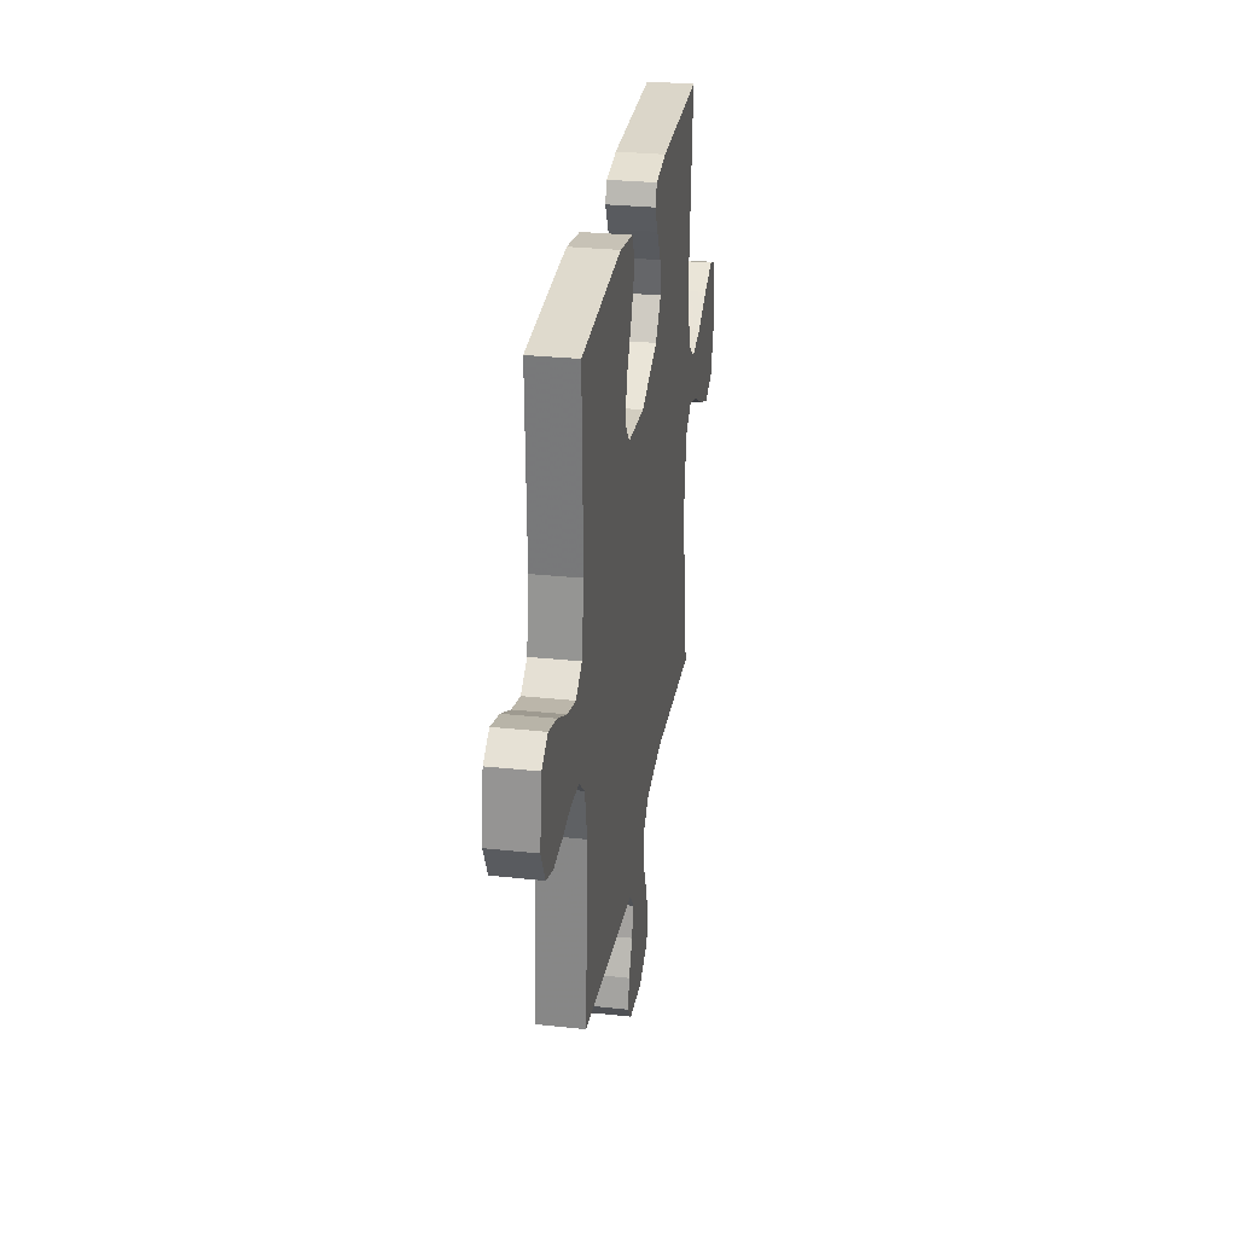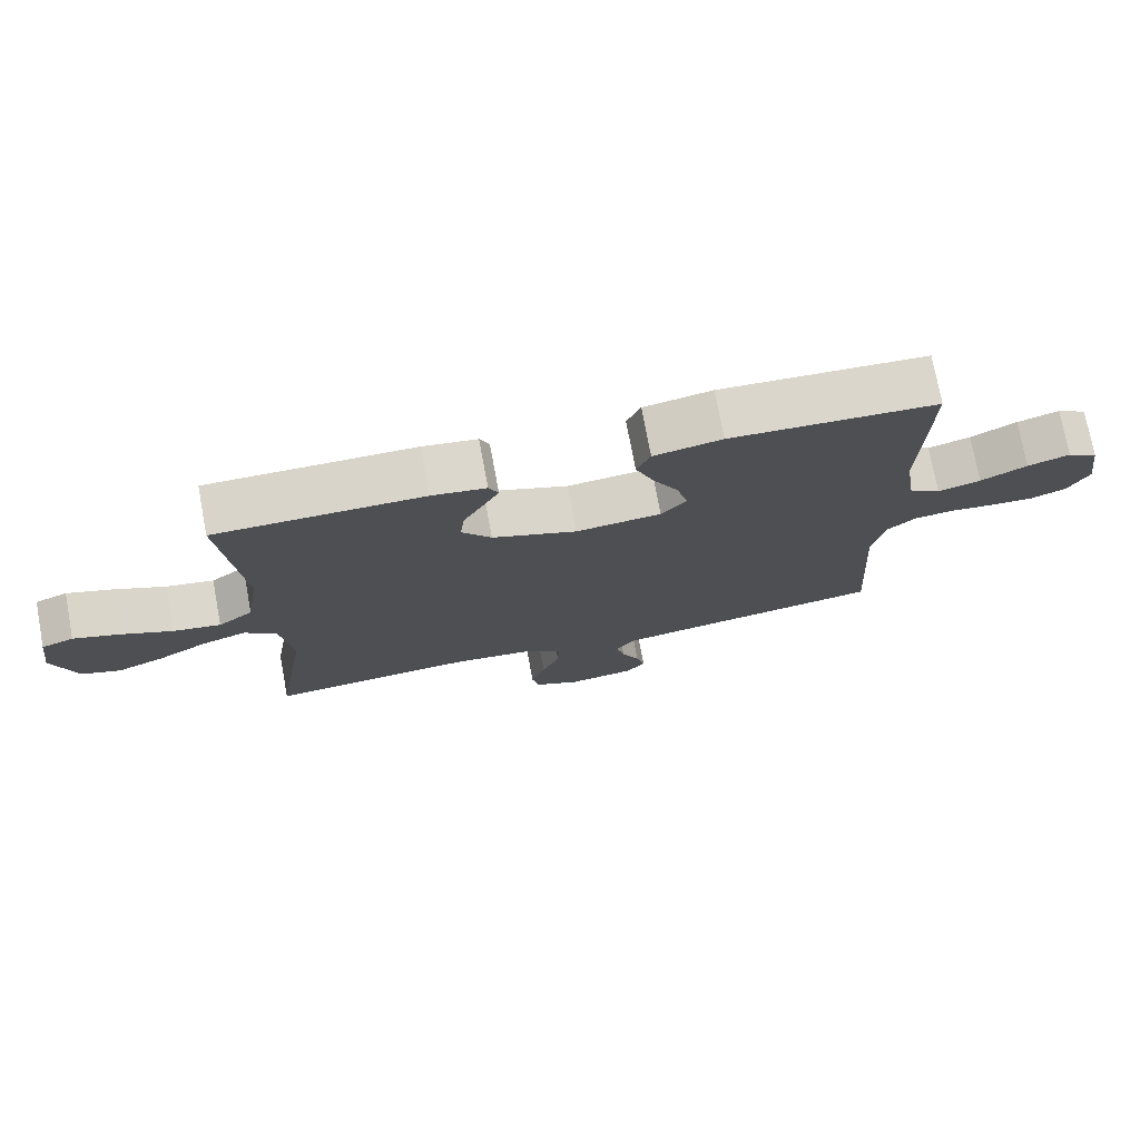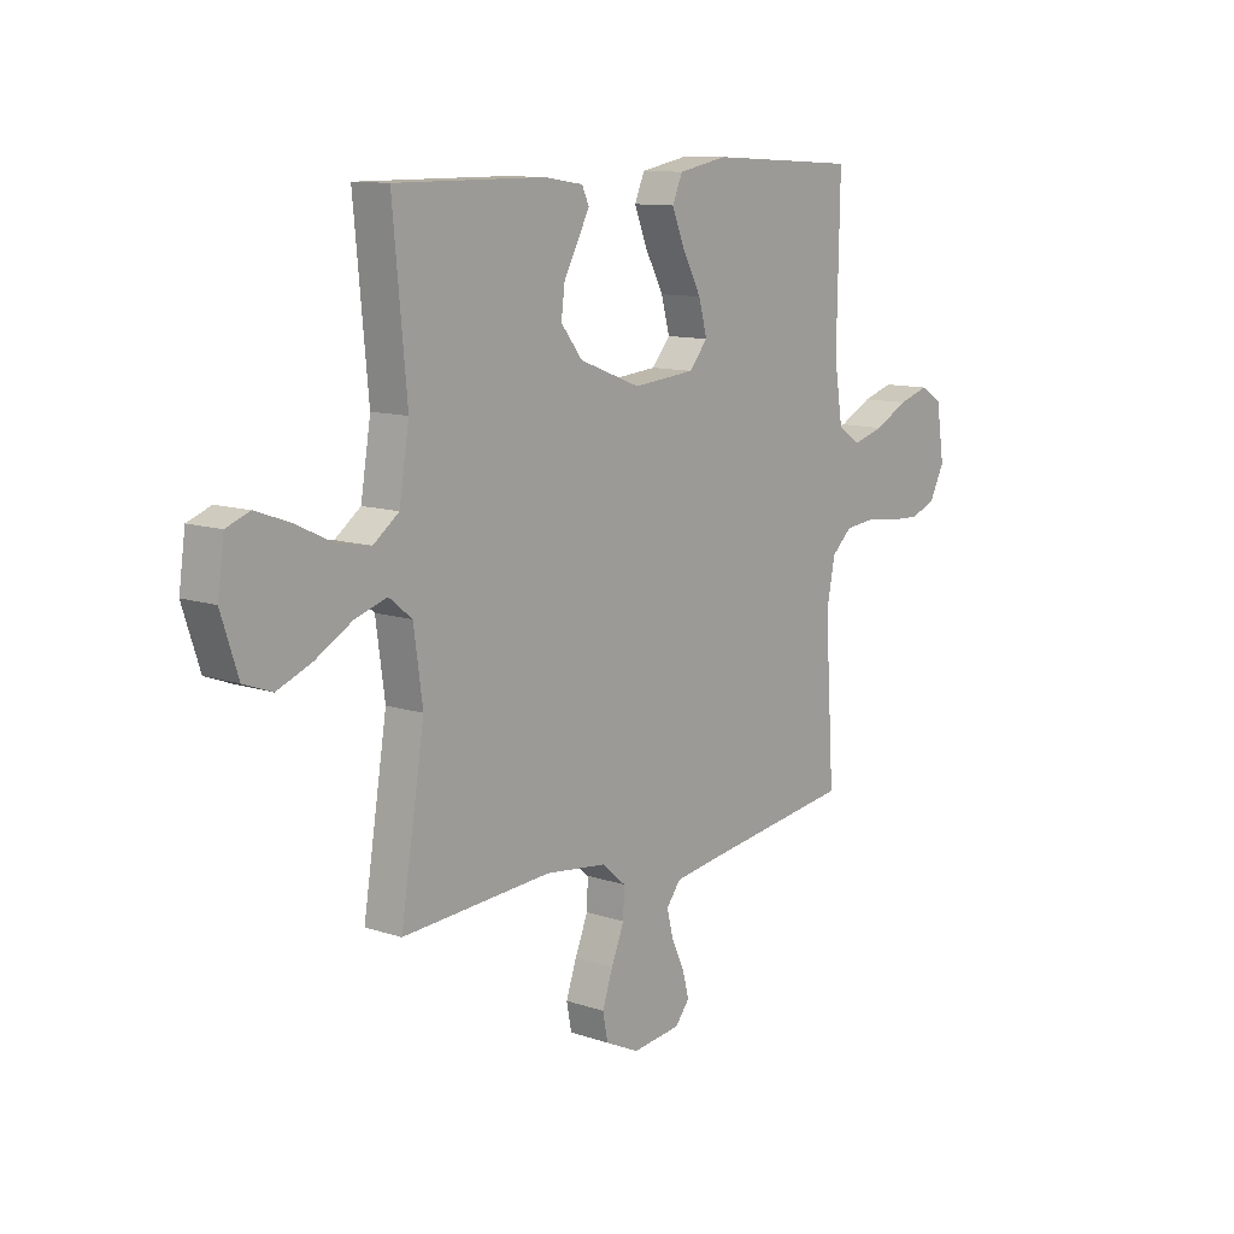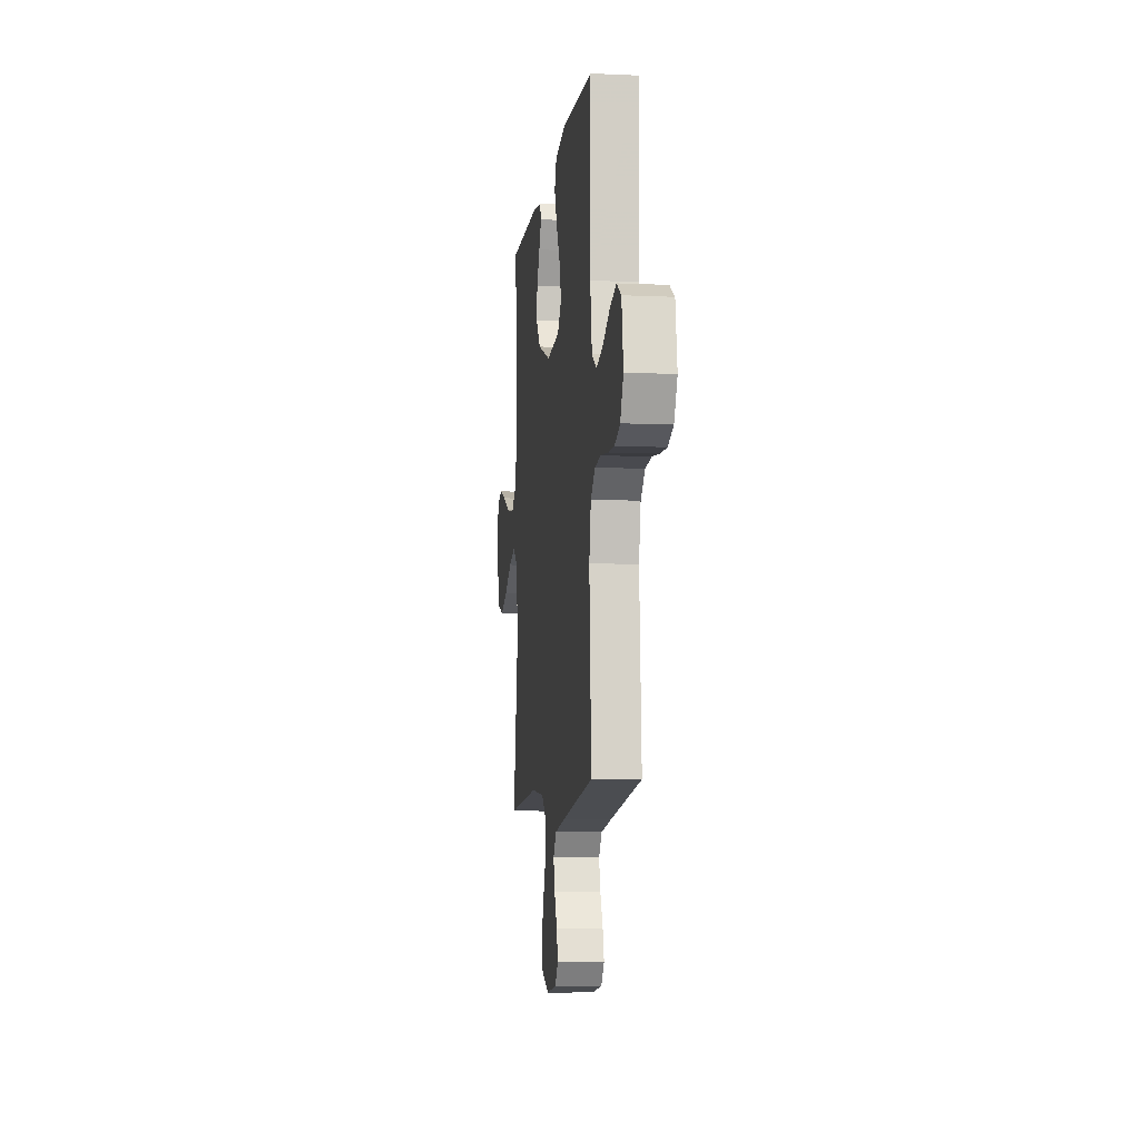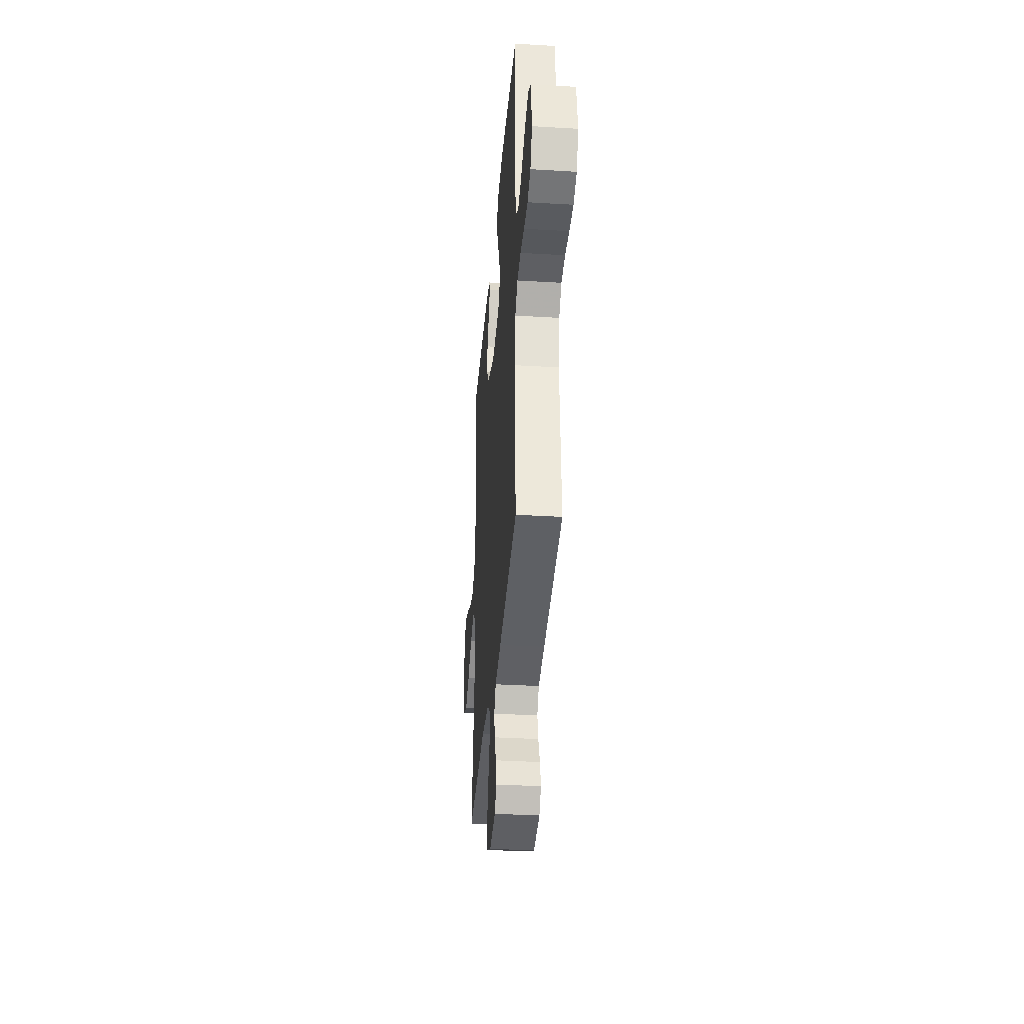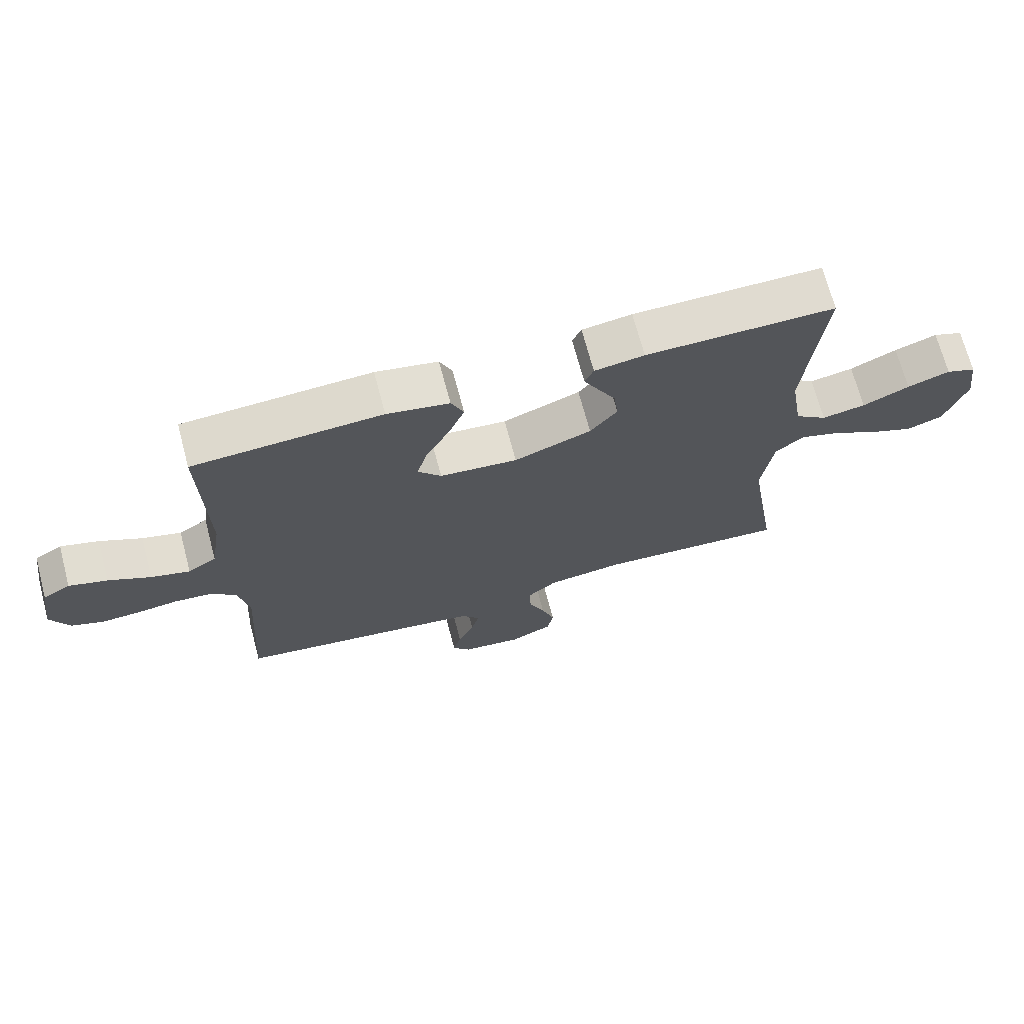
<metadata>
{"format":"obj","ext":"obj","renderer":"f3d","projection":"perspective","resolution":1024,"background":"white","views":[{"elev":29.8,"azim":99.0,"up":"+Z"},{"elev":74.9,"azim":-10.6,"up":"+Z"},{"elev":11.1,"azim":-50.6,"up":"+Z"},{"elev":-7.9,"azim":82.7,"up":"+Z"},{"elev":-35.0,"azim":85.4,"up":"+Z"},{"elev":70.0,"azim":165.1,"up":"+Z"}]}
</metadata>
<code>
v -0.5 0.07 0.5
v -0.2 0.07 0.499
v -0.121 0.07 0.487
v -0.107 0.07 0.456
v -0.13 0.07 0.411
v -0.159 0.07 0.357
v -0.166 0.07 0.3
v -0.123 0.07 0.245
v 0 0.07 0.198
v 0.124 0.07 0.21
v 0.161 0.07 0.254
v 0.144 0.07 0.317
v 0.107 0.07 0.386
v 0.081 0.07 0.451
v 0.101 0.07 0.498
v 0.2 0.07 0.517
v 0.5 0.07 0.5
v 0.494 0.07 0.2
v 0.511 0.07 0.09
v 0.557 0.07 0.06
v 0.619 0.07 0.078
v 0.686 0.07 0.113
v 0.747 0.07 0.132
v 0.791 0.07 0.105
v 0.807 0.07 0
v 0.777 0.07 -0.06
v 0.726 0.07 -0.08
v 0.663 0.07 -0.077
v 0.598 0.07 -0.069
v 0.539 0.07 -0.075
v 0.498 0.07 -0.113
v 0.481 0.07 -0.2
v 0.5 0.07 -0.5
v 0.2 0.07 -0.543
v 0.103 0.07 -0.558
v 0.074 0.07 -0.596
v 0.087 0.07 -0.647
v 0.113 0.07 -0.703
v 0.126 0.07 -0.753
v 0.097 0.07 -0.789
v 0 0.07 -0.801
v -0.068 0.07 -0.769
v -0.078 0.07 -0.717
v -0.057 0.07 -0.655
v -0.031 0.07 -0.591
v -0.029 0.07 -0.535
v -0.076 0.07 -0.494
v -0.2 0.07 -0.479
v -0.5 0.07 -0.5
v -0.452 0.07 -0.2
v -0.47 0.07 -0.07
v -0.516 0.07 -0.033
v -0.58 0.07 -0.054
v -0.652 0.07 -0.096
v -0.722 0.07 -0.125
v -0.779 0.07 -0.104
v -0.813 0.07 0
v -0.8 0.07 0.092
v -0.753 0.07 0.11
v -0.686 0.07 0.086
v -0.612 0.07 0.051
v -0.543 0.07 0.038
v -0.492 0.07 0.077
v -0.472 0.07 0.2
v -0.5 0 0.5
v -0.2 0 0.499
v -0.121 0 0.487
v -0.107 0 0.456
v -0.13 0 0.411
v -0.159 0 0.357
v -0.166 0 0.3
v -0.123 0 0.245
v 0 0 0.198
v 0.124 0 0.21
v 0.161 0 0.254
v 0.144 0 0.317
v 0.107 0 0.386
v 0.081 0 0.451
v 0.101 0 0.498
v 0.2 0 0.517
v 0.5 0 0.5
v 0.494 0 0.2
v 0.511 0 0.09
v 0.557 0 0.06
v 0.619 0 0.078
v 0.686 0 0.113
v 0.747 0 0.132
v 0.791 0 0.105
v 0.807 0 0
v 0.777 0 -0.06
v 0.726 0 -0.08
v 0.663 0 -0.077
v 0.598 0 -0.069
v 0.539 0 -0.075
v 0.498 0 -0.113
v 0.481 0 -0.2
v 0.5 0 -0.5
v 0.2 0 -0.543
v 0.103 0 -0.558
v 0.074 0 -0.596
v 0.087 0 -0.647
v 0.113 0 -0.703
v 0.126 0 -0.753
v 0.097 0 -0.789
v 0 0 -0.801
v -0.068 0 -0.769
v -0.078 0 -0.717
v -0.057 0 -0.655
v -0.031 0 -0.591
v -0.029 0 -0.535
v -0.076 0 -0.494
v -0.2 0 -0.479
v -0.5 0 -0.5
v -0.452 0 -0.2
v -0.47 0 -0.07
v -0.516 0 -0.033
v -0.58 0 -0.054
v -0.652 0 -0.096
v -0.722 0 -0.125
v -0.779 0 -0.104
v -0.813 0 0
v -0.8 0 0.092
v -0.753 0 0.11
v -0.686 0 0.086
v -0.612 0 0.051
v -0.543 0 0.038
v -0.492 0 0.077
v -0.472 0 0.2
f 59 60 61
f 58 59 61
f 57 58 61
f 56 57 61
f 55 56 61
f 54 55 61
f 53 54 61
f 52 53 61 62
f 51 52 62 63
f 48 49 50
f 47 48 50 51
f 51 63 64
f 47 51 64
f 46 47 64
f 43 44 45
f 42 43 45
f 41 42 45
f 40 41 45
f 39 40 45
f 38 39 45
f 37 38 45
f 36 37 45 46
f 32 33 34
f 31 32 34 35
f 27 28 29
f 26 27 29
f 25 26 29
f 24 25 29
f 23 24 29
f 22 23 29
f 21 22 29
f 20 21 29 30
f 19 20 30 31
f 16 17 18
f 15 16 18
f 14 15 18
f 13 14 18
f 12 13 18
f 18 19 31
f 12 18 31
f 11 12 31
f 4 5 6
f 3 4 6
f 2 3 6
f 1 2 6
f 64 1 6
f 64 6 7
f 64 7 8
f 46 64 8
f 36 46 8
f 35 36 8
f 10 11 31 35
f 9 10 35
f 8 9 35
f 125 124 123
f 125 123 122
f 125 122 121
f 125 121 120
f 125 120 119
f 125 119 118
f 125 118 117
f 126 125 117 116
f 127 126 116 115
f 114 113 112
f 115 114 112 111
f 128 127 115
f 128 115 111
f 128 111 110
f 109 108 107
f 109 107 106
f 109 106 105
f 109 105 104
f 109 104 103
f 109 103 102
f 109 102 101
f 110 109 101 100
f 98 97 96
f 99 98 96 95
f 93 92 91
f 93 91 90
f 93 90 89
f 93 89 88
f 93 88 87
f 93 87 86
f 93 86 85
f 94 93 85 84
f 95 94 84 83
f 82 81 80
f 82 80 79
f 82 79 78
f 82 78 77
f 82 77 76
f 95 83 82
f 95 82 76
f 95 76 75
f 70 69 68
f 70 68 67
f 70 67 66
f 70 66 65
f 70 65 128
f 71 70 128
f 72 71 128
f 72 128 110
f 72 110 100
f 72 100 99
f 99 95 75 74
f 99 74 73
f 99 73 72
f 1 65 66 2
f 2 66 67 3
f 3 67 68 4
f 4 68 69 5
f 5 69 70 6
f 6 70 71 7
f 7 71 72 8
f 8 72 73 9
f 9 73 74 10
f 10 74 75 11
f 11 75 76 12
f 12 76 77 13
f 13 77 78 14
f 14 78 79 15
f 15 79 80 16
f 16 80 81 17
f 17 81 82 18
f 18 82 83 19
f 19 83 84 20
f 20 84 85 21
f 21 85 86 22
f 22 86 87 23
f 23 87 88 24
f 24 88 89 25
f 25 89 90 26
f 26 90 91 27
f 27 91 92 28
f 28 92 93 29
f 29 93 94 30
f 30 94 95 31
f 31 95 96 32
f 32 96 97 33
f 33 97 98 34
f 34 98 99 35
f 35 99 100 36
f 36 100 101 37
f 37 101 102 38
f 38 102 103 39
f 39 103 104 40
f 40 104 105 41
f 41 105 106 42
f 42 106 107 43
f 43 107 108 44
f 44 108 109 45
f 45 109 110 46
f 46 110 111 47
f 47 111 112 48
f 48 112 113 49
f 49 113 114 50
f 50 114 115 51
f 51 115 116 52
f 52 116 117 53
f 53 117 118 54
f 54 118 119 55
f 55 119 120 56
f 56 120 121 57
f 57 121 122 58
f 58 122 123 59
f 59 123 124 60
f 60 124 125 61
f 61 125 126 62
f 62 126 127 63
f 63 127 128 64
f 64 128 65 1

</code>
